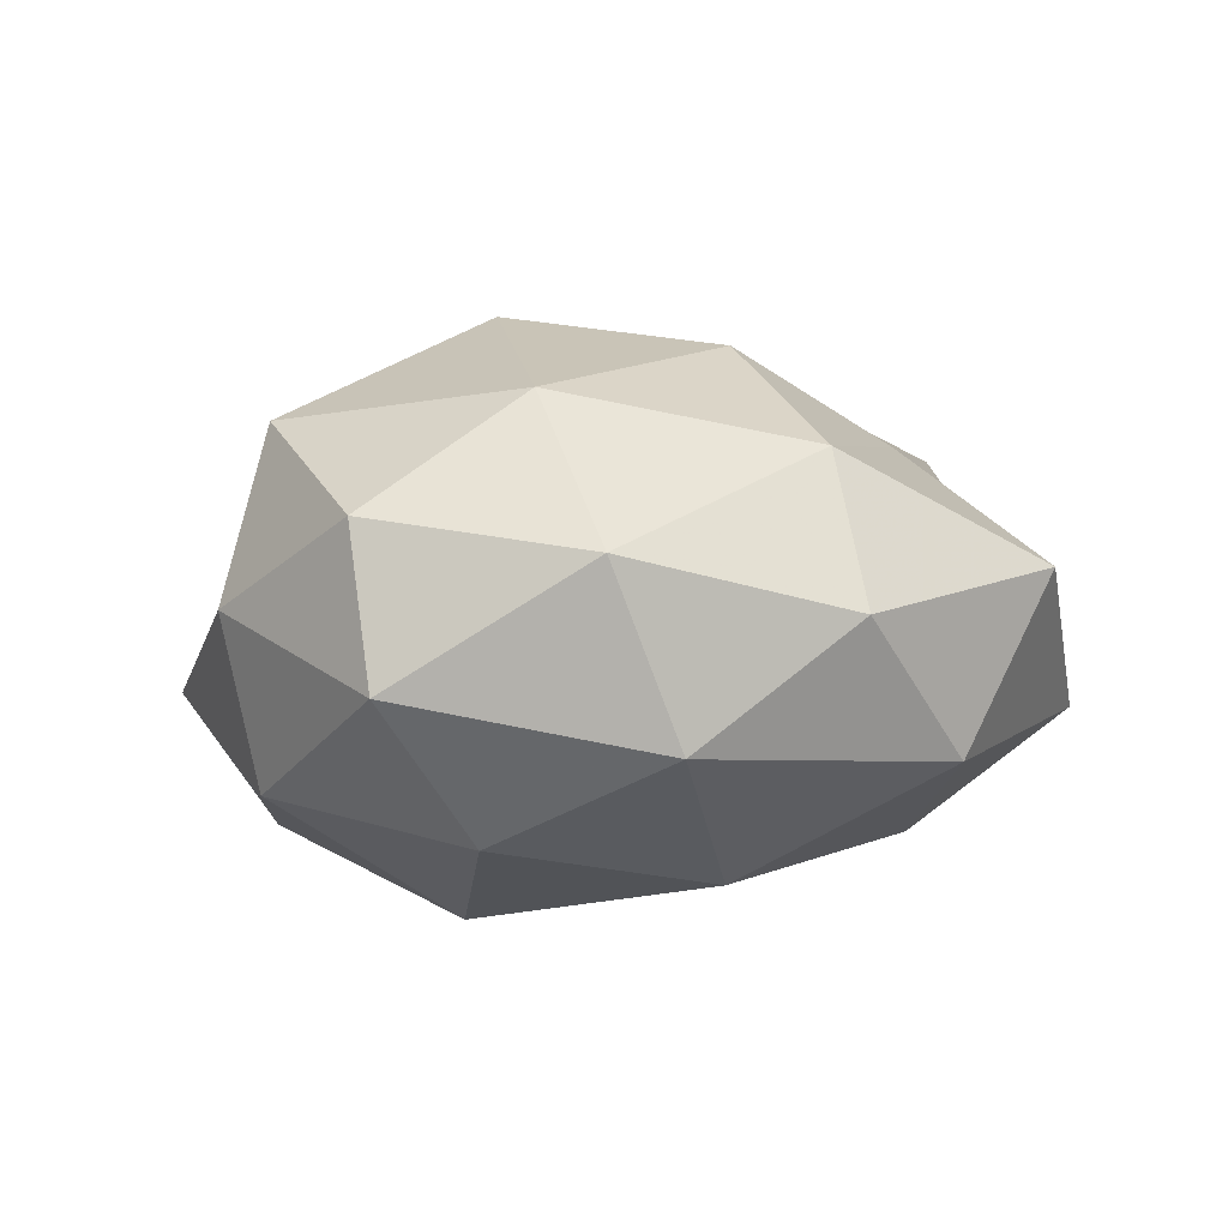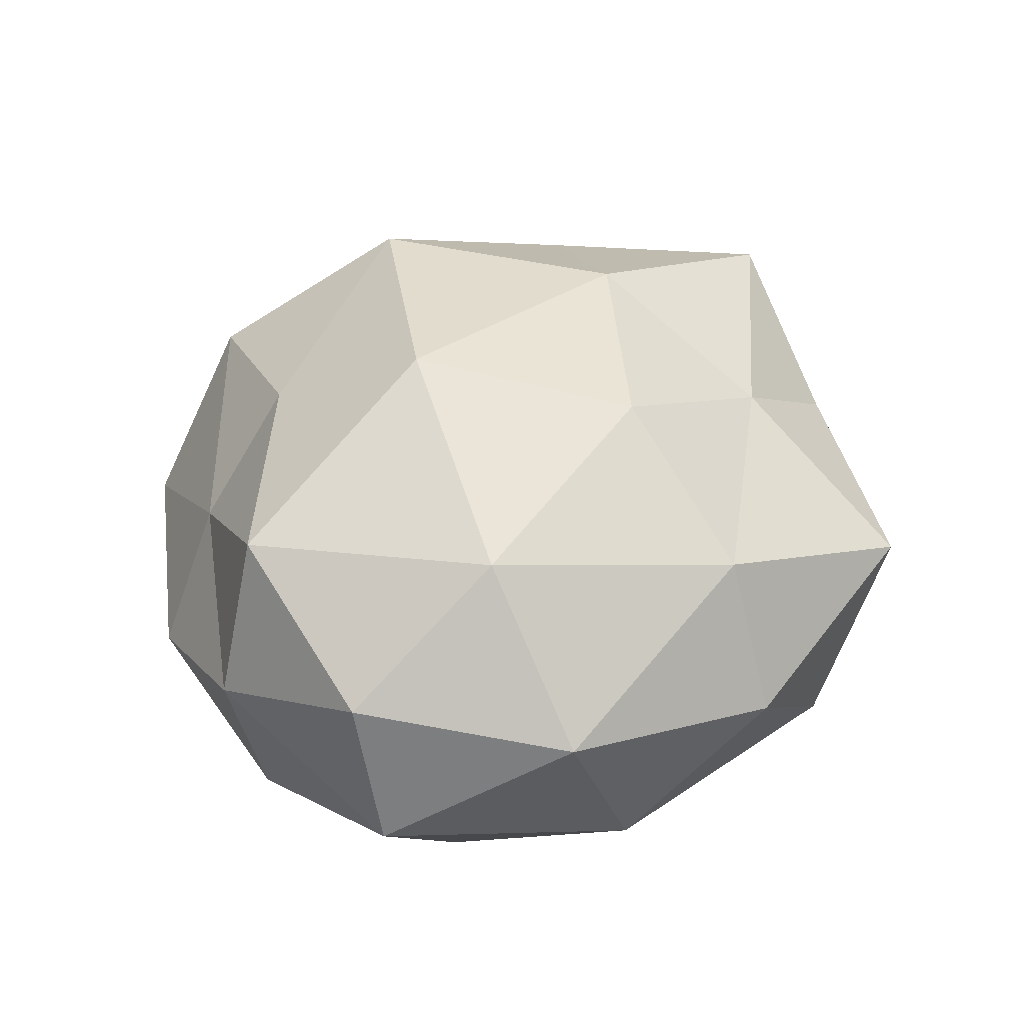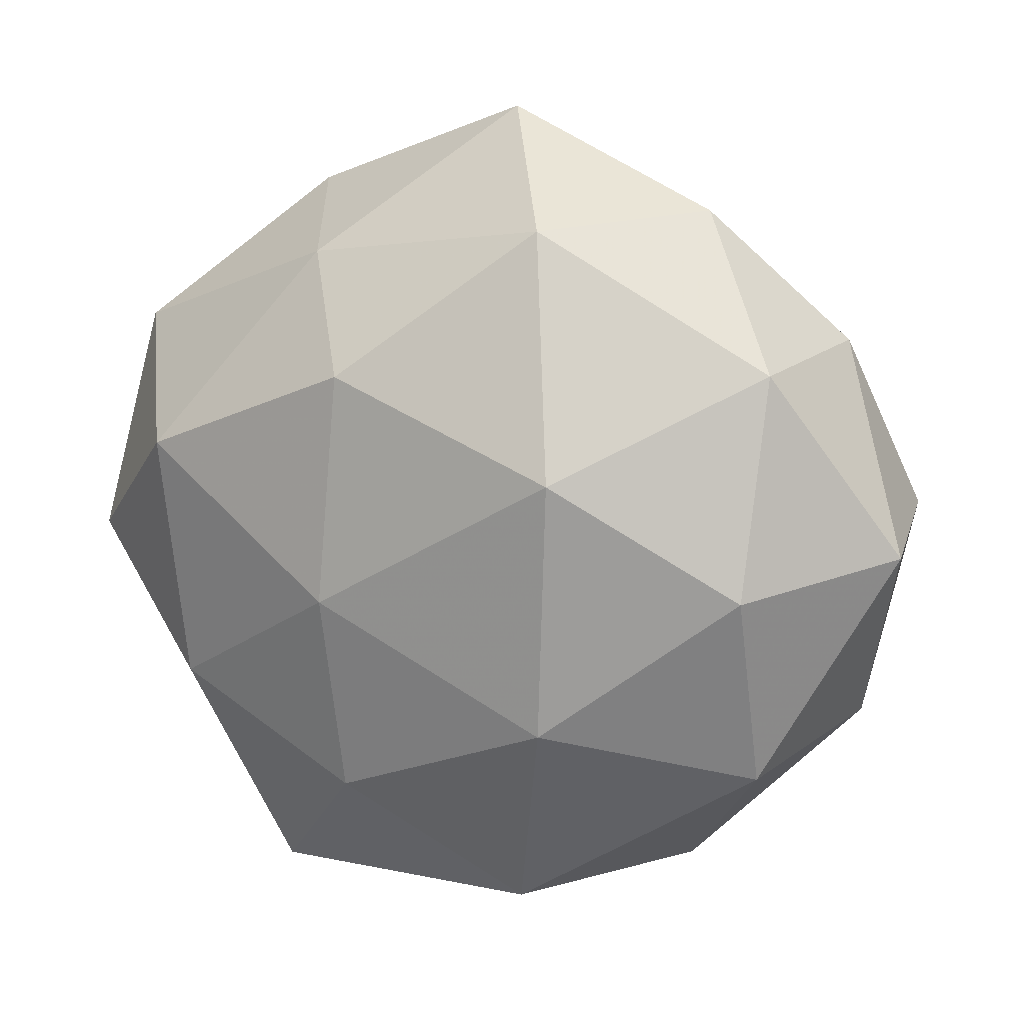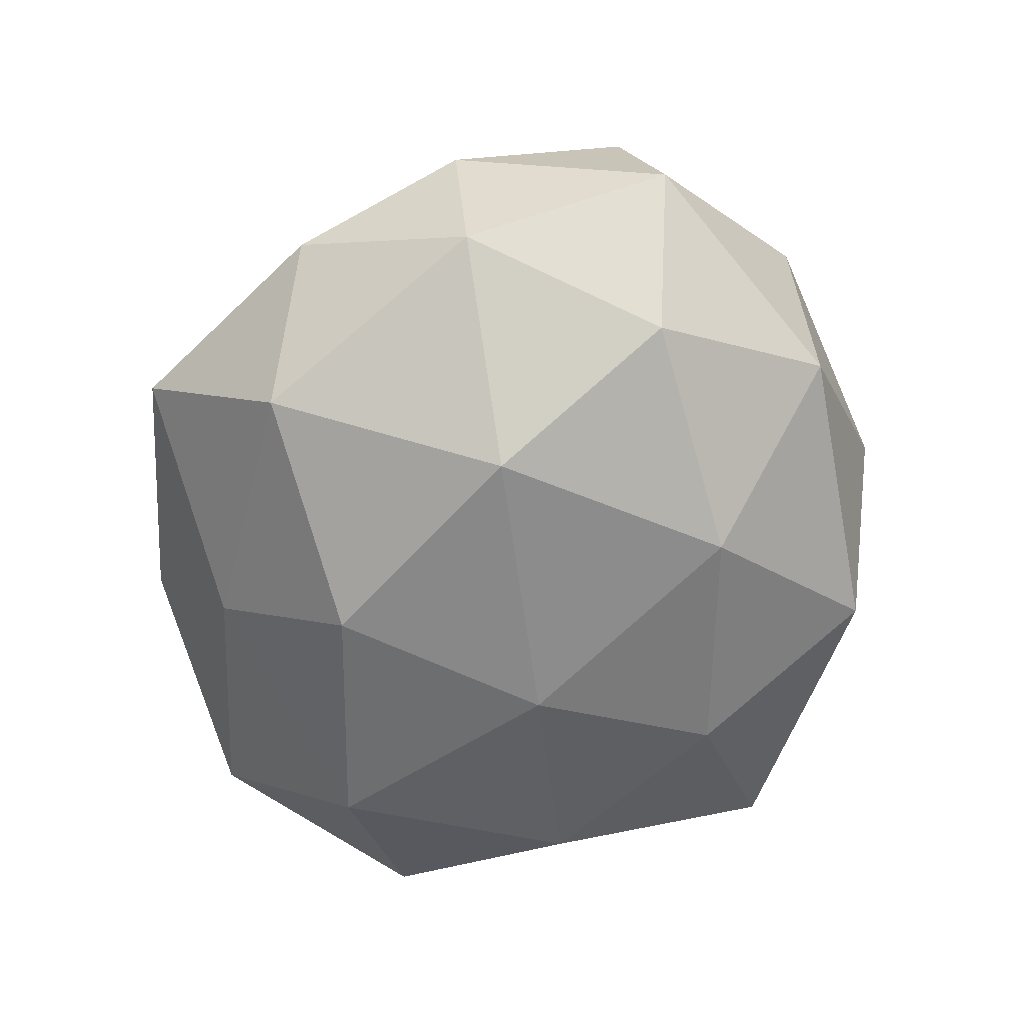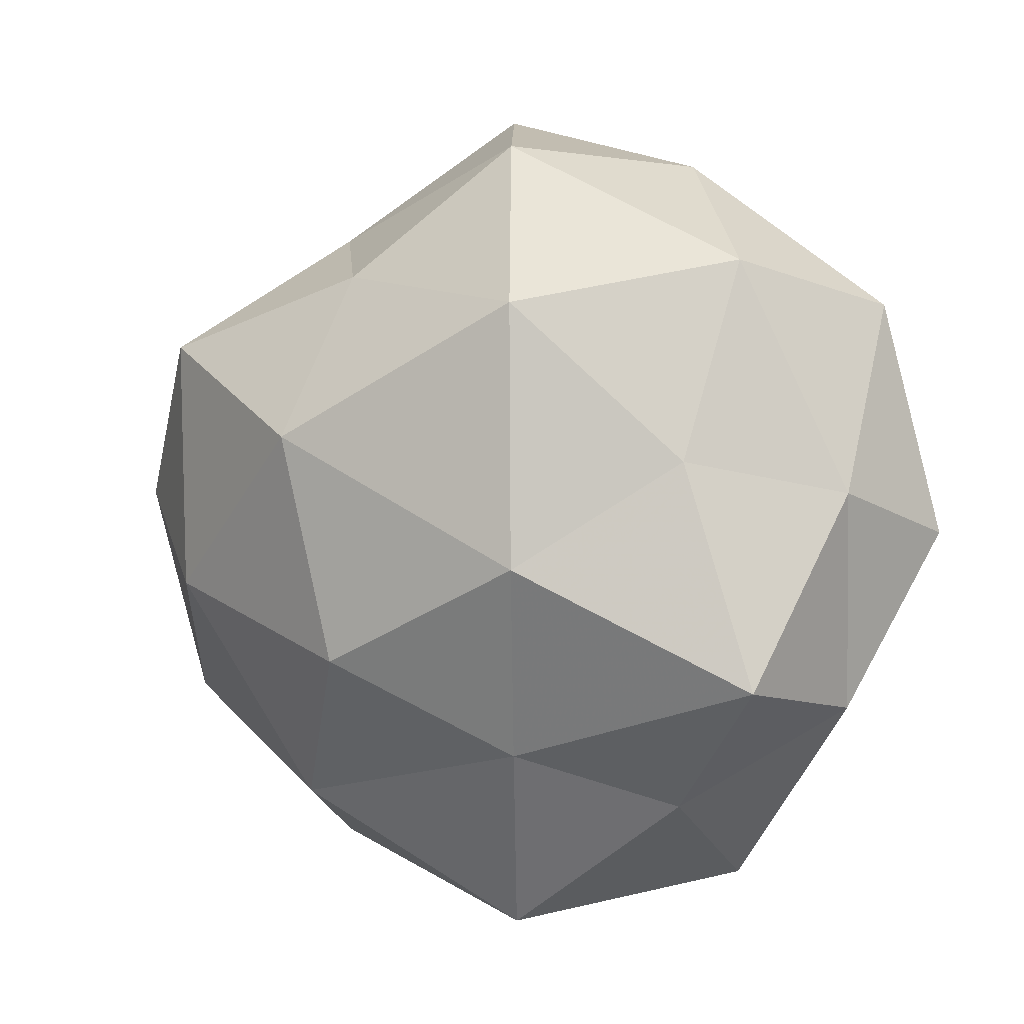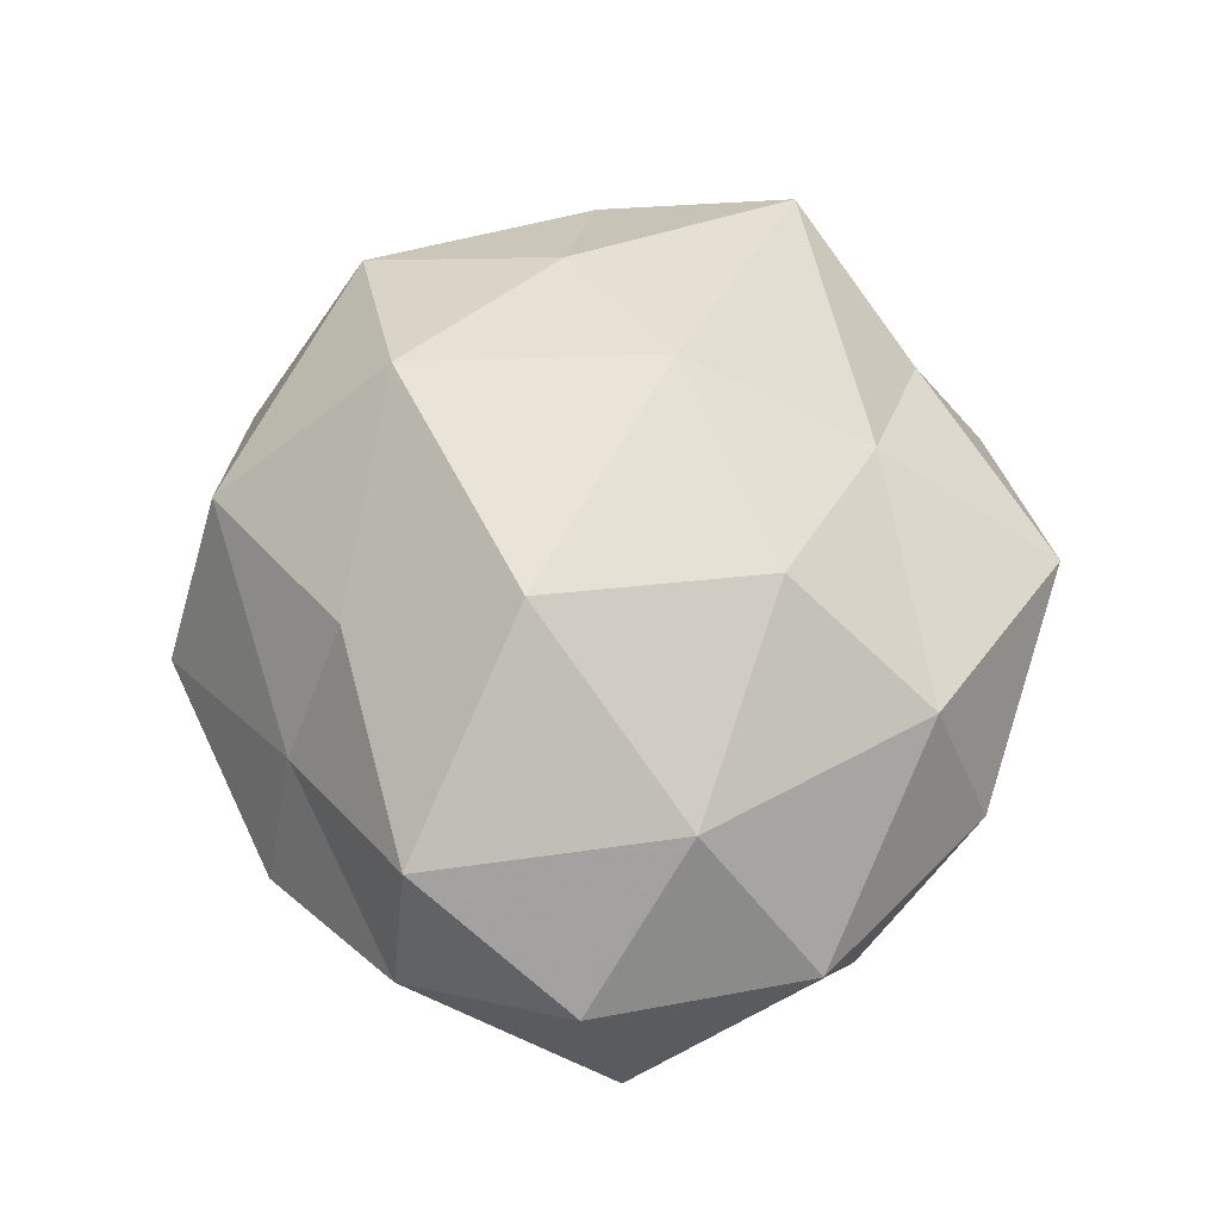
<metadata>
{"format":"obj","ext":"obj","renderer":"f3d","projection":"perspective","resolution":1024,"background":"white","views":[{"elev":0.8,"azim":-62.1,"up":"+Z"},{"elev":42.3,"azim":-71.3,"up":"+Z"},{"elev":8.1,"azim":-155.5,"up":"+Y"},{"elev":-65.8,"azim":-109.6,"up":"+Z"},{"elev":-0.9,"azim":31.8,"up":"+Y"},{"elev":68.4,"azim":-89.9,"up":"+Z"}]}
</metadata>
<code>
v -0.03983 -0.02926 -0.01271
v -0.02039 0.008585 -0.03339
v 0.01793 0.02456 0.03119
v -0.007921 -0.01903 0.03202
v -0.01977 -0.0366 0.01983
v 0.02607 0.0443 -0.000494
v -0.02154 0.03684 0.008829
v 0.04967 0.02581 -0.007285
v 0.05536 -0.002872 -0.01129
v -0.04259 0.02119 -0.01814
v 0.01863 0.03504 -0.0174
v -0.0261 -0.04379 0.001911
v 0.03695 -0.02051 -0.02029
v -0.041 -0.005591 -0.02303
v -0.03933 0.02218 0.02301
v 0.02777 -0.04722 -0.009797
v 0.0116 -0.03253 -0.02414
v 0.01865 -0.007515 0.03205
v 0.01223 -0.03069 0.02102
v -0.01706 -0.02285 -0.02813
v 0.003997 -0.05346 0.006932
v 0.04502 -0.02204 0.02068
v -0.0151 0.03806 -0.02419
v -0.05274 0.003113 0.01212
v -0.05574 -0.001483 -0.006509
v 0.03786 0.01039 -0.02601
v -0.03105 0.04041 -0.007668
v 0.02872 -0.03712 0.008485
v 0.008229 0.02041 -0.03221
v -0.04686 -0.02392 0.008238
v 0.01115 -0.007766 -0.03144
v 0.04017 0.02997 0.01428
v -0.03587 -0.009437 0.02596
v -0.004061 0.05343 -0.005463
v 0.05123 0.001741 0.007356
v 0.03647 0.005355 0.02188
v -0.01064 0.02996 0.02331
v 0.008281 0.04633 0.01521
v 0.04736 -0.02467 -0.0008359
v -0.04608 0.02434 0.002211
v -0.01239 0.00897 0.03614
v -0.008645 -0.04743 -0.01426
f 11 6 8
f 10 2 14
f 16 17 13
f 19 4 5
f 19 18 4
f 20 1 14
f 14 2 20
f 21 5 12
f 19 5 21
f 22 18 19
f 23 2 10
f 25 14 1
f 10 14 25
f 26 8 9
f 11 8 26
f 9 13 26
f 27 23 10
f 28 21 16
f 28 19 21
f 28 22 19
f 23 29 2
f 23 11 29
f 29 11 26
f 30 1 12
f 12 5 30
f 25 1 30
f 24 25 30
f 13 17 31
f 2 31 20
f 20 31 17
f 13 31 26
f 2 29 31
f 26 31 29
f 32 8 6
f 5 4 33
f 15 24 33
f 5 33 30
f 30 33 24
f 34 6 11
f 34 11 23
f 27 7 34
f 27 34 23
f 35 9 8
f 35 8 32
f 18 36 3
f 22 36 18
f 32 3 36
f 22 35 36
f 36 35 32
f 7 15 37
f 38 3 32
f 6 38 32
f 34 38 6
f 7 38 34
f 38 37 3
f 7 37 38
f 39 13 9
f 16 13 39
f 28 16 39
f 28 39 22
f 39 9 35
f 39 35 22
f 40 15 7
f 40 24 15
f 10 25 40
f 40 25 24
f 27 40 7
f 27 10 40
f 18 3 41
f 4 18 41
f 41 33 4
f 15 33 41
f 41 3 37
f 37 15 41
f 42 12 1
f 16 42 17
f 42 1 20
f 17 42 20
f 21 12 42
f 21 42 16

</code>
